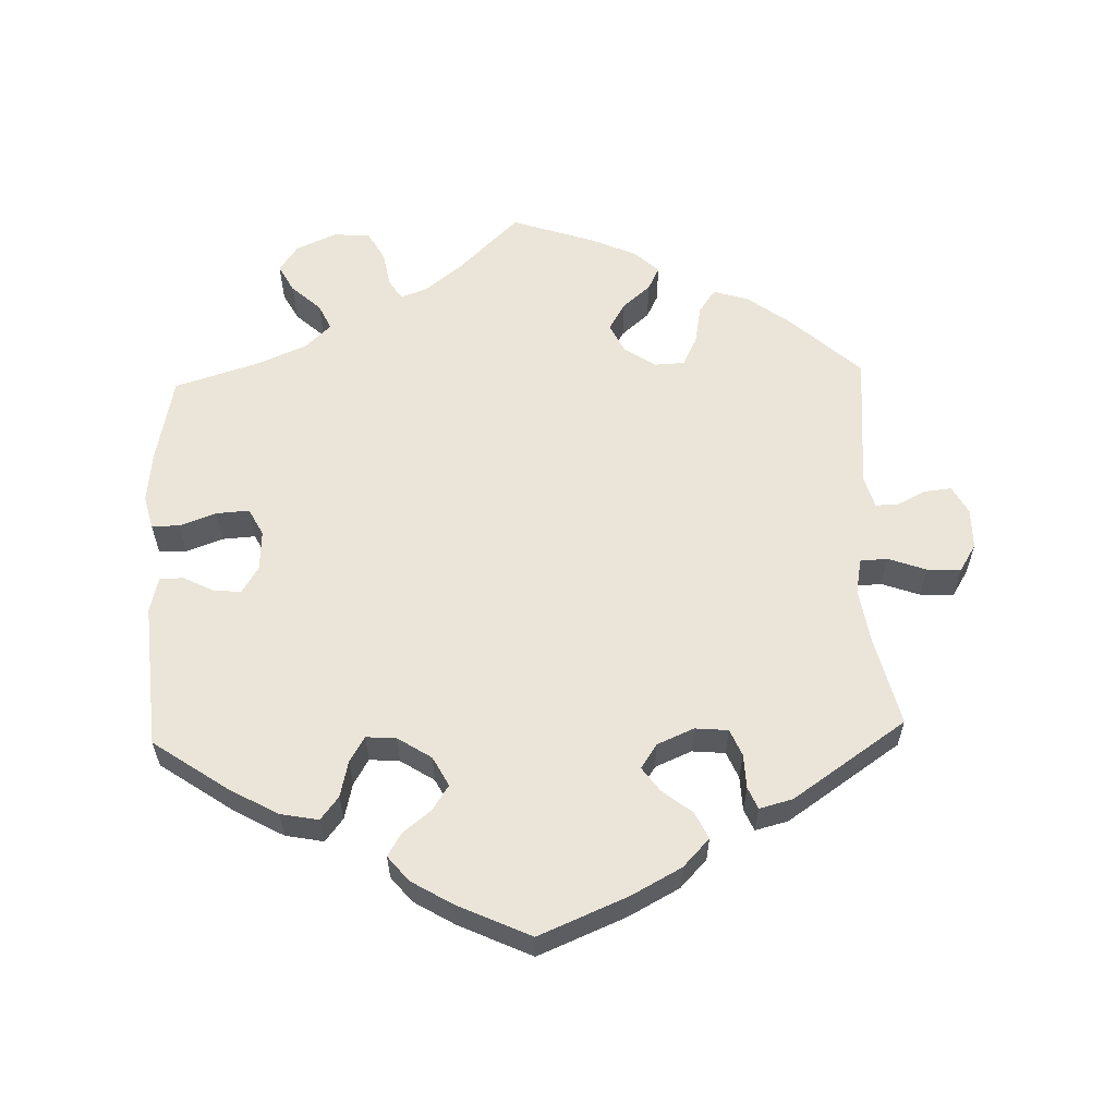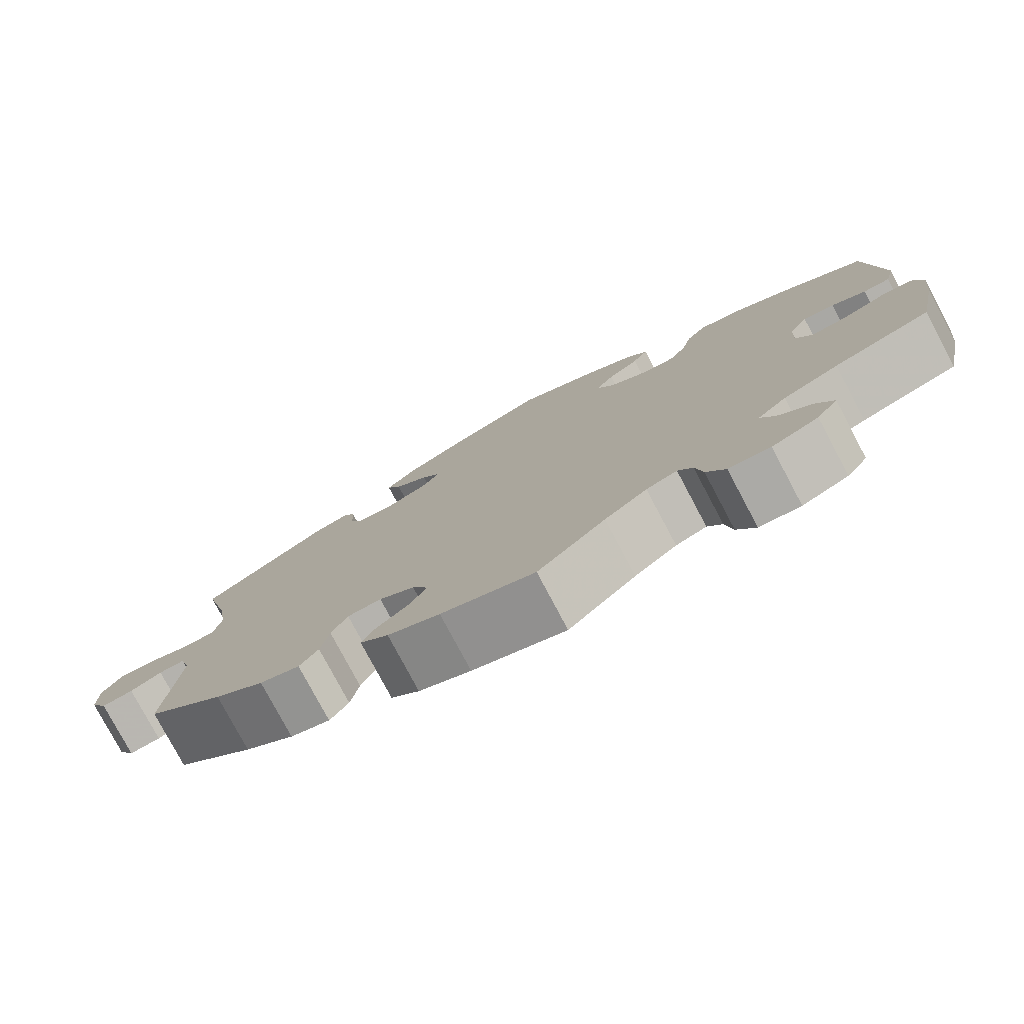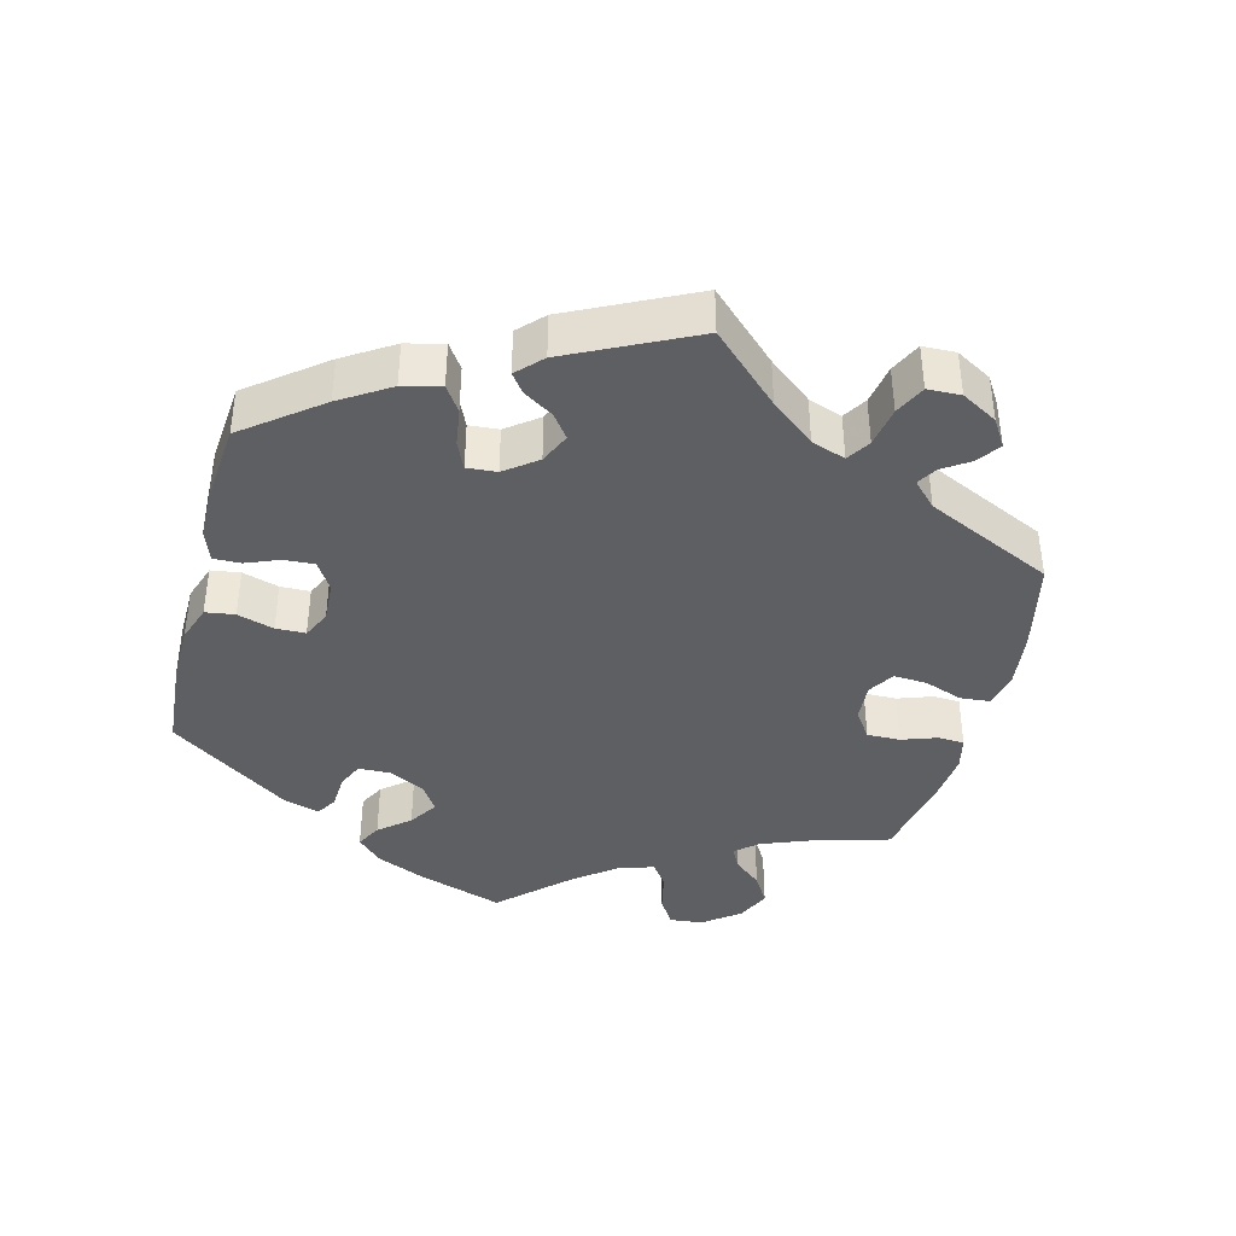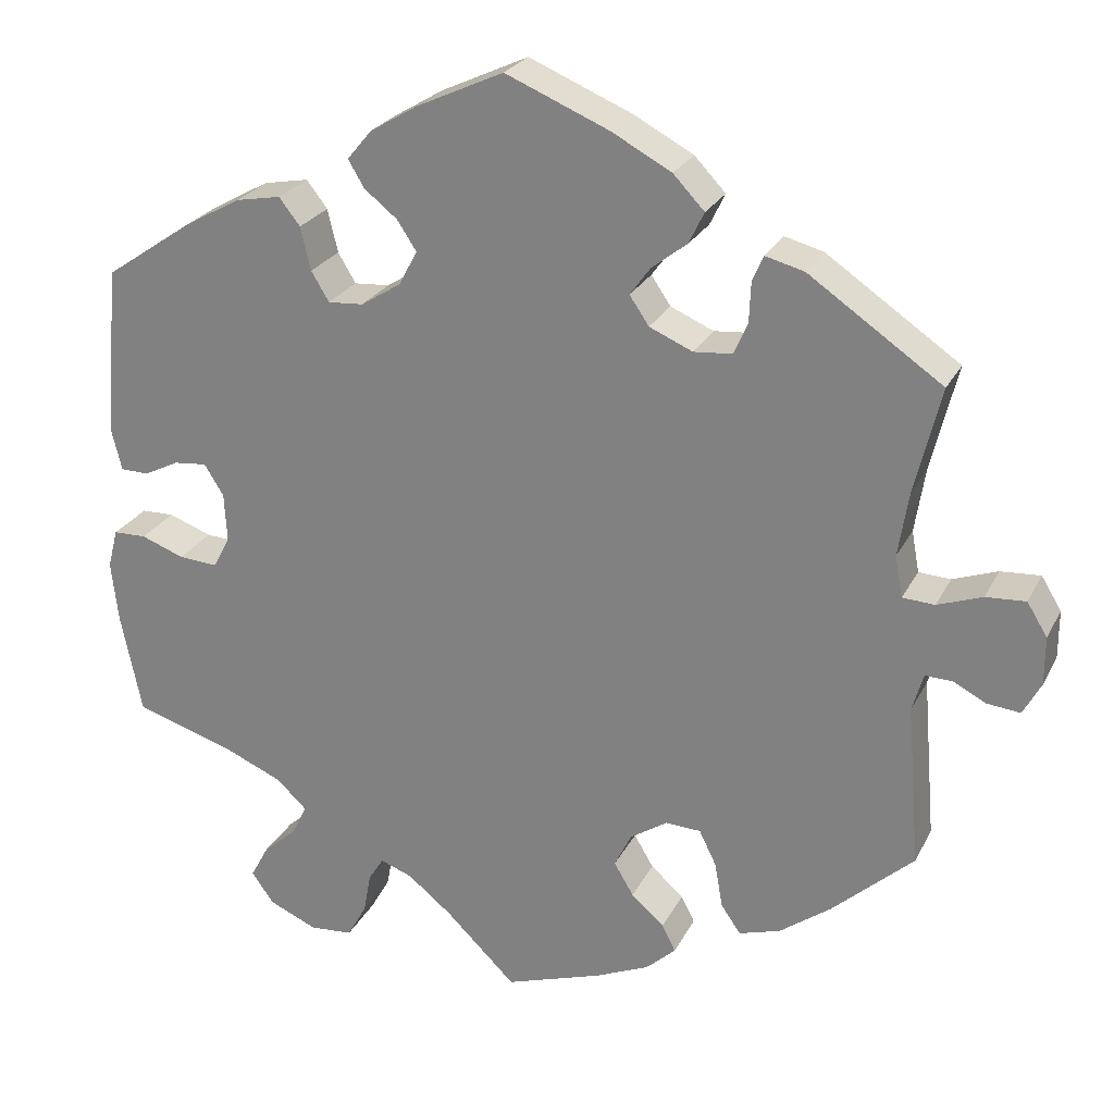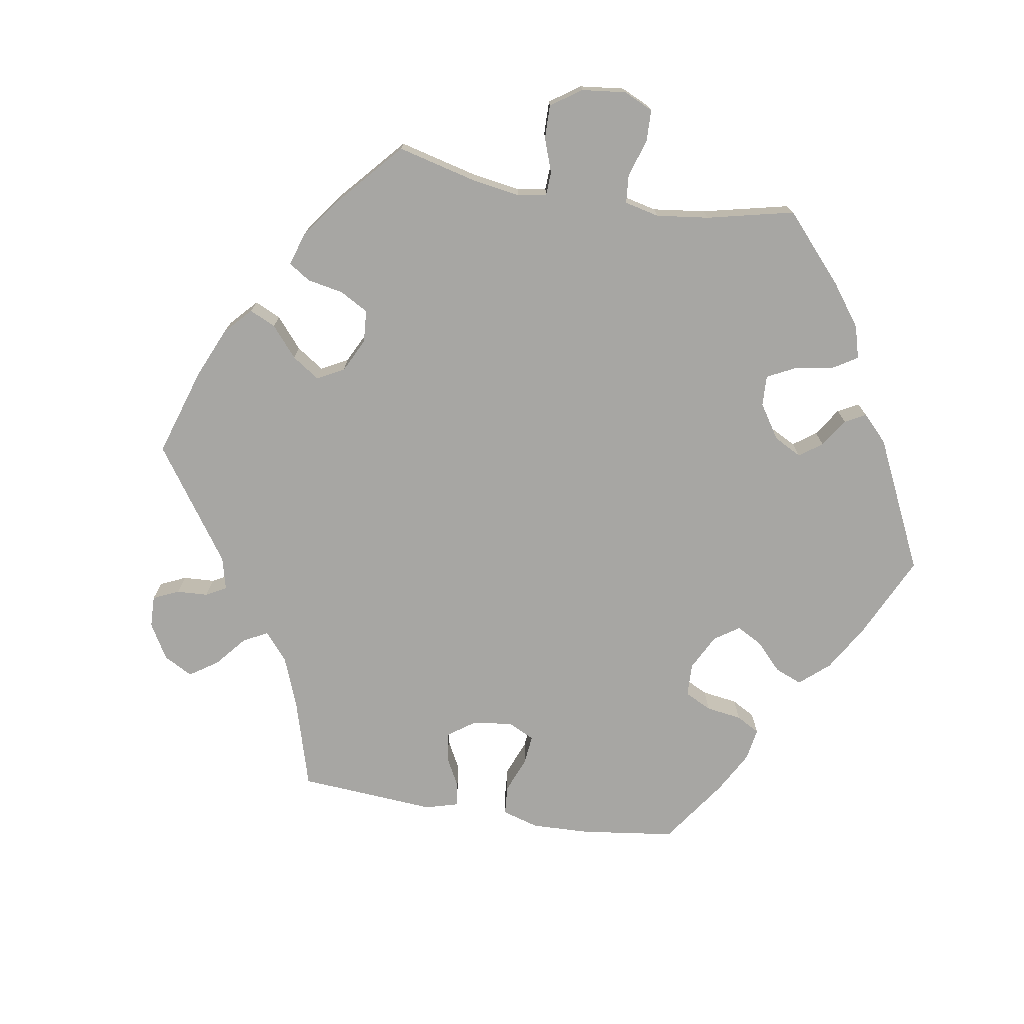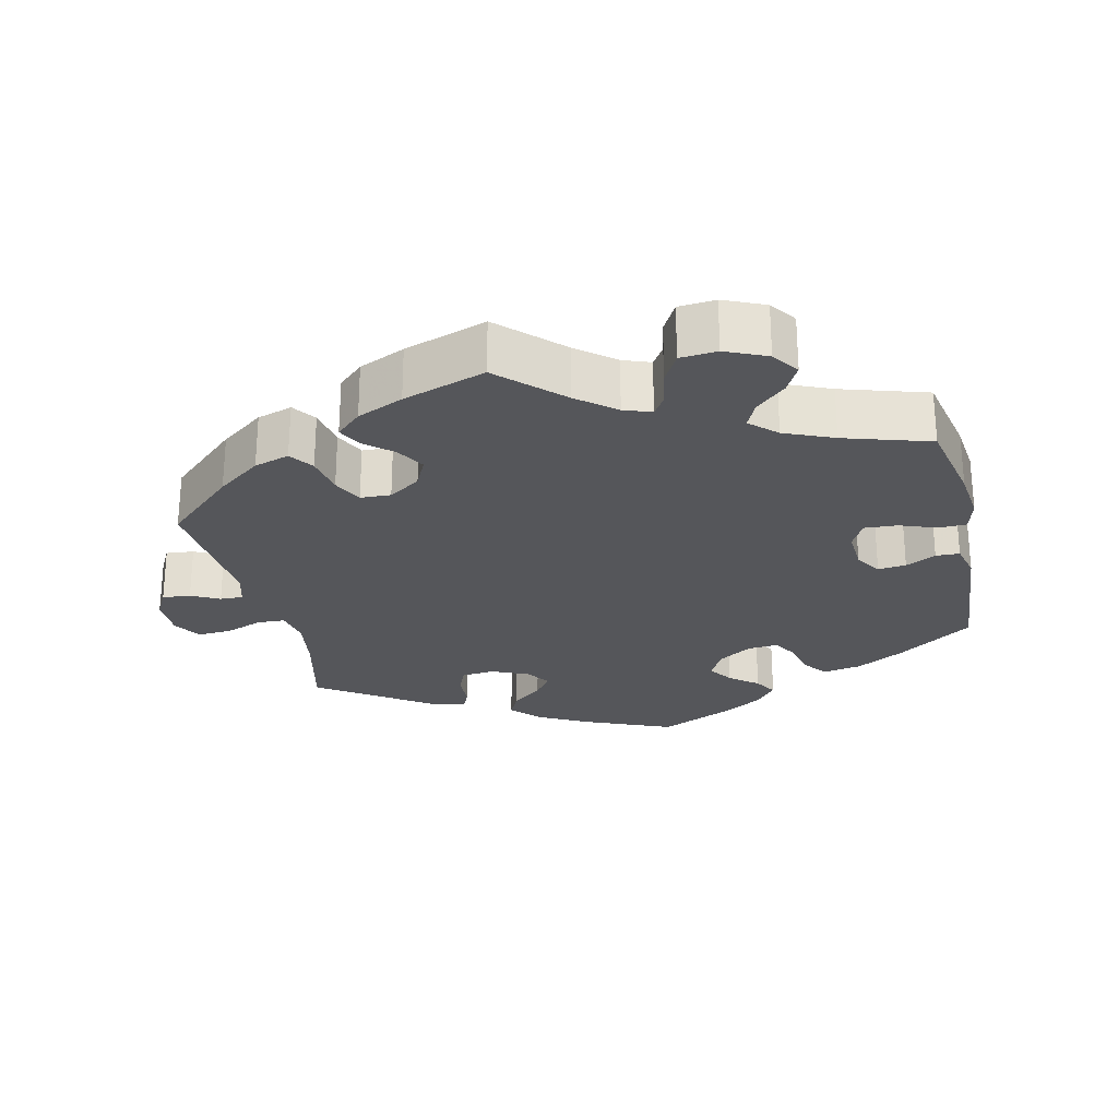
<metadata>
{"format":"obj","ext":"obj","renderer":"f3d","projection":"perspective","resolution":1024,"background":"white","views":[{"elev":59.3,"azim":-1.8,"up":"+Y"},{"elev":-78.6,"azim":-152.0,"up":"+Z"},{"elev":-40.4,"azim":45.8,"up":"+Y"},{"elev":25.0,"azim":21.7,"up":"+Z"},{"elev":-74.1,"azim":-159.2,"up":"+Y"},{"elev":-25.9,"azim":-166.9,"up":"+Y"}]}
</metadata>
<code>
v 0.47 0.07 0.163
v 0.458 0.07 0.087
v 0.467 0.07 0.038
v 0.505 0.07 0.036
v 0.558 0.07 0.055
v 0.605 0.07 0.058
v 0.629 0.07 0.019
v 0.629 0.07 -0.038
v 0.608 0.07 -0.077
v 0.569 0.07 -0.073
v 0.53 0.07 -0.053
v 0.498 0.07 -0.052
v 0.485 0.07 -0.097
v 0.501 0.07 -0.289
v 0.405 0.07 -0.376
v 0.344 0.07 -0.421
v 0.295 0.07 -0.436
v 0.272 0.07 -0.403
v 0.262 0.07 -0.348
v 0.242 0.07 -0.307
v 0.2 0.07 -0.305
v 0.156 0.07 -0.334
v 0.136 0.07 -0.375
v 0.159 0.07 -0.414
v 0.198 0.07 -0.448
v 0.214 0.07 -0.48
v 0.179 0.07 -0.512
v 0.115 0.07 -0.54
v 0 0.07 -0.578
v -0.083 0.07 -0.497
v -0.135 0.07 -0.455
v -0.173 0.07 -0.441
v -0.191 0.07 -0.469
v -0.2 0.07 -0.518
v -0.223 0.07 -0.559
v -0.274 0.07 -0.563
v -0.331 0.07 -0.538
v -0.357 0.07 -0.501
v -0.336 0.07 -0.462
v -0.295 0.07 -0.425
v -0.278 0.07 -0.389
v -0.314 0.07 -0.355
v -0.382 0.07 -0.326
v -0.501 0.07 -0.289
v -0.526 0.07 -0.168
v -0.534 0.07 -0.096
v -0.522 0.07 -0.05
v -0.483 0.07 -0.049
v -0.432 0.07 -0.068
v -0.386 0.07 -0.071
v -0.366 0.07 -0.033
v -0.369 0.07 0.024
v -0.392 0.07 0.061
v -0.431 0.07 0.057
v -0.473 0.07 0.036
v -0.506 0.07 0.037
v -0.518 0.07 0.086
v -0.501 0.07 0.288
v -0.396 0.07 0.36
v -0.329 0.07 0.397
v -0.276 0.07 0.407
v -0.251 0.07 0.375
v -0.239 0.07 0.324
v -0.218 0.07 0.289
v -0.176 0.07 0.292
v -0.129 0.07 0.322
v -0.107 0.07 0.363
v -0.13 0.07 0.398
v -0.169 0.07 0.429
v -0.188 0.07 0.461
v -0.159 0.07 0.496
v -0.102 0.07 0.53
v 0 0.07 0.577
v 0.122 0.07 0.526
v 0.193 0.07 0.488
v 0.23 0.07 0.449
v 0.212 0.07 0.412
v 0.17 0.07 0.379
v 0.146 0.07 0.346
v 0.169 0.07 0.312
v 0.22 0.07 0.29
v 0.266 0.07 0.294
v 0.282 0.07 0.331
v 0.284 0.07 0.379
v 0.297 0.07 0.409
v 0.343 0.07 0.397
v 0.501 0.07 0.289
v 0.47 0 0.163
v 0.458 0 0.087
v 0.467 0 0.038
v 0.505 0 0.036
v 0.558 0 0.055
v 0.605 0 0.058
v 0.629 0 0.019
v 0.629 0 -0.038
v 0.608 0 -0.077
v 0.569 0 -0.073
v 0.53 0 -0.053
v 0.498 0 -0.052
v 0.485 0 -0.097
v 0.501 0 -0.289
v 0.405 0 -0.376
v 0.344 0 -0.421
v 0.295 0 -0.436
v 0.272 0 -0.403
v 0.262 0 -0.348
v 0.242 0 -0.307
v 0.2 0 -0.305
v 0.156 0 -0.334
v 0.136 0 -0.375
v 0.159 0 -0.414
v 0.198 0 -0.448
v 0.214 0 -0.48
v 0.179 0 -0.512
v 0.115 0 -0.54
v 0 0 -0.578
v -0.083 0 -0.497
v -0.135 0 -0.455
v -0.173 0 -0.441
v -0.191 0 -0.469
v -0.2 0 -0.518
v -0.223 0 -0.559
v -0.274 0 -0.563
v -0.331 0 -0.538
v -0.357 0 -0.501
v -0.336 0 -0.462
v -0.295 0 -0.425
v -0.278 0 -0.389
v -0.314 0 -0.355
v -0.382 0 -0.326
v -0.501 0 -0.289
v -0.526 0 -0.168
v -0.534 0 -0.096
v -0.522 0 -0.05
v -0.483 0 -0.049
v -0.432 0 -0.068
v -0.386 0 -0.071
v -0.366 0 -0.033
v -0.369 0 0.024
v -0.392 0 0.061
v -0.431 0 0.057
v -0.473 0 0.036
v -0.506 0 0.037
v -0.518 0 0.086
v -0.501 0 0.288
v -0.396 0 0.36
v -0.329 0 0.397
v -0.276 0 0.407
v -0.251 0 0.375
v -0.239 0 0.324
v -0.218 0 0.289
v -0.176 0 0.292
v -0.129 0 0.322
v -0.107 0 0.363
v -0.13 0 0.398
v -0.169 0 0.429
v -0.188 0 0.461
v -0.159 0 0.496
v -0.102 0 0.53
v 0 0 0.577
v 0.122 0 0.526
v 0.193 0 0.488
v 0.23 0 0.449
v 0.212 0 0.412
v 0.17 0 0.379
v 0.146 0 0.346
v 0.169 0 0.312
v 0.22 0 0.29
v 0.266 0 0.294
v 0.282 0 0.331
v 0.284 0 0.379
v 0.297 0 0.409
v 0.343 0 0.397
v 0.501 0 0.289
f 86 87 1
f 83 84 85 86
f 82 83 86 1
f 81 82 1 2
f 80 81 2 3
f 75 76 77 78
f 75 78 79
f 74 75 79
f 73 74 79
f 72 73 79
f 71 72 79 80
f 68 69 70 71
f 67 68 71 80
f 60 61 62 63
f 60 63 64
f 59 60 64
f 58 59 64
f 57 58 64
f 54 55 56 57
f 53 54 57 64
f 52 53 64 65
f 46 47 48 49
f 46 49 50
f 43 44 45 46
f 42 43 46 50
f 41 42 50 51
f 37 38 39 40
f 37 40 41
f 36 37 41
f 33 34 35 36
f 32 33 36 41
f 31 32 41 51
f 27 28 29 30
f 24 25 26 27
f 23 24 27 30
f 22 23 30 31
f 16 17 18 19
f 16 19 20
f 13 14 15 16
f 12 13 16 20
f 8 9 10 11
f 8 11 12
f 7 8 12
f 4 5 6 7
f 3 4 7 12
f 66 67 80 3
f 21 22 31 51
f 51 52 65 66
f 20 21 51 66
f 3 12 20 66
f 88 174 173
f 173 172 171 170
f 88 173 170 169
f 89 88 169 168
f 90 89 168 167
f 165 164 163 162
f 166 165 162
f 166 162 161
f 166 161 160
f 166 160 159
f 167 166 159 158
f 158 157 156 155
f 167 158 155 154
f 150 149 148 147
f 151 150 147
f 151 147 146
f 151 146 145
f 151 145 144
f 144 143 142 141
f 151 144 141 140
f 152 151 140 139
f 136 135 134 133
f 137 136 133
f 133 132 131 130
f 137 133 130 129
f 138 137 129 128
f 127 126 125 124
f 128 127 124
f 128 124 123
f 123 122 121 120
f 128 123 120 119
f 138 128 119 118
f 117 116 115 114
f 114 113 112 111
f 117 114 111 110
f 118 117 110 109
f 106 105 104 103
f 107 106 103
f 103 102 101 100
f 107 103 100 99
f 98 97 96 95
f 99 98 95
f 99 95 94
f 94 93 92 91
f 99 94 91 90
f 90 167 154 153
f 138 118 109 108
f 153 152 139 138
f 153 138 108 107
f 153 107 99 90
f 1 88 89 2
f 2 89 90 3
f 3 90 91 4
f 4 91 92 5
f 5 92 93 6
f 6 93 94 7
f 7 94 95 8
f 8 95 96 9
f 9 96 97 10
f 10 97 98 11
f 11 98 99 12
f 12 99 100 13
f 13 100 101 14
f 14 101 102 15
f 15 102 103 16
f 16 103 104 17
f 17 104 105 18
f 18 105 106 19
f 19 106 107 20
f 20 107 108 21
f 21 108 109 22
f 22 109 110 23
f 23 110 111 24
f 24 111 112 25
f 25 112 113 26
f 26 113 114 27
f 27 114 115 28
f 28 115 116 29
f 29 116 117 30
f 30 117 118 31
f 31 118 119 32
f 32 119 120 33
f 33 120 121 34
f 34 121 122 35
f 35 122 123 36
f 36 123 124 37
f 37 124 125 38
f 38 125 126 39
f 39 126 127 40
f 40 127 128 41
f 41 128 129 42
f 42 129 130 43
f 43 130 131 44
f 44 131 132 45
f 45 132 133 46
f 46 133 134 47
f 47 134 135 48
f 48 135 136 49
f 49 136 137 50
f 50 137 138 51
f 51 138 139 52
f 52 139 140 53
f 53 140 141 54
f 54 141 142 55
f 55 142 143 56
f 56 143 144 57
f 57 144 145 58
f 58 145 146 59
f 59 146 147 60
f 60 147 148 61
f 61 148 149 62
f 62 149 150 63
f 63 150 151 64
f 64 151 152 65
f 65 152 153 66
f 66 153 154 67
f 67 154 155 68
f 68 155 156 69
f 69 156 157 70
f 70 157 158 71
f 71 158 159 72
f 72 159 160 73
f 73 160 161 74
f 74 161 162 75
f 75 162 163 76
f 76 163 164 77
f 77 164 165 78
f 78 165 166 79
f 79 166 167 80
f 80 167 168 81
f 81 168 169 82
f 82 169 170 83
f 83 170 171 84
f 84 171 172 85
f 85 172 173 86
f 86 173 174 87
f 87 174 88 1

</code>
